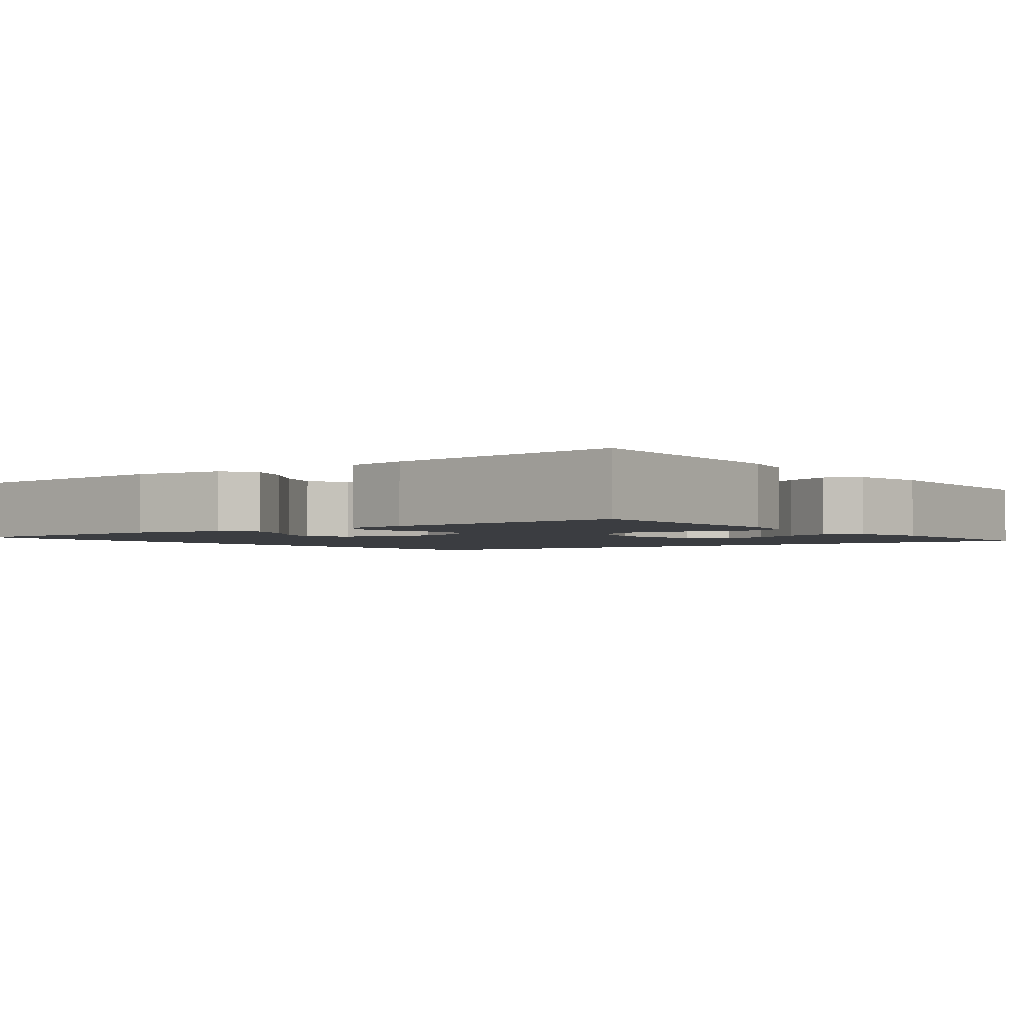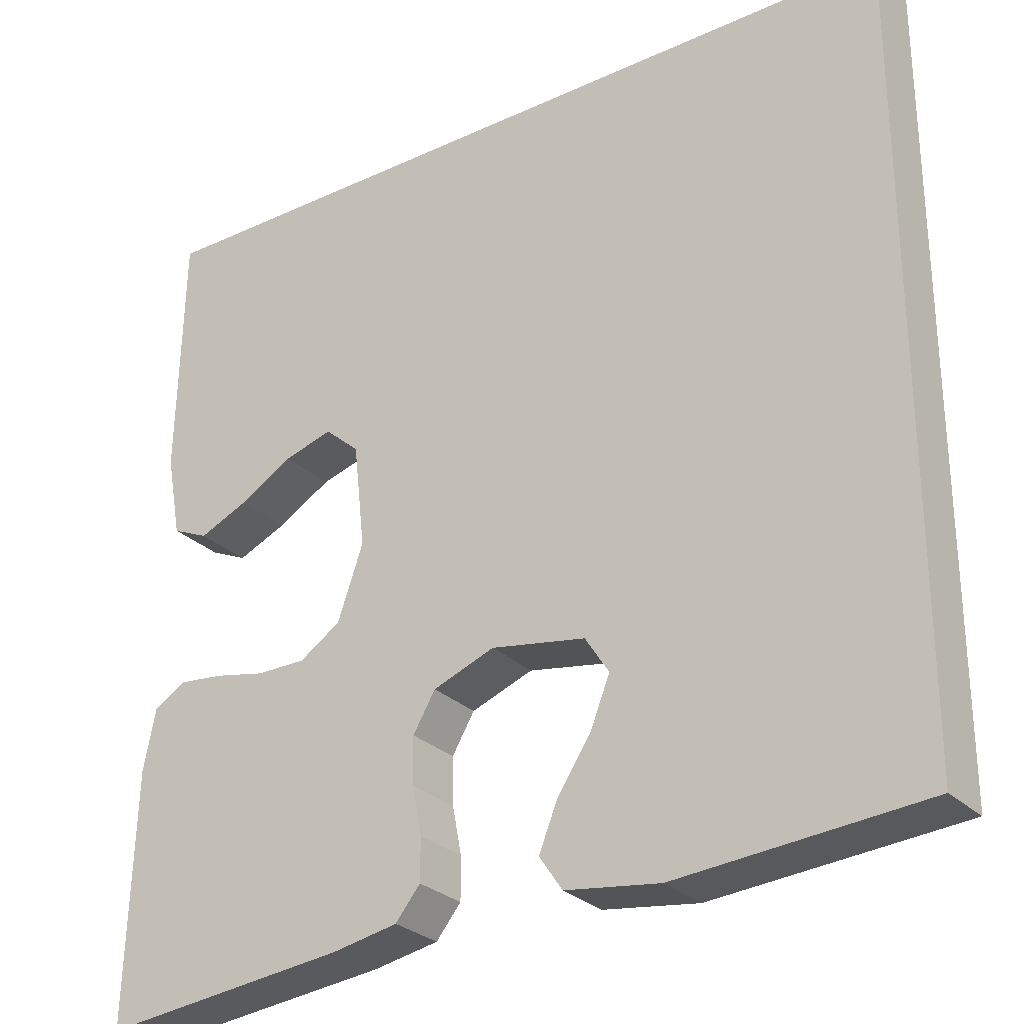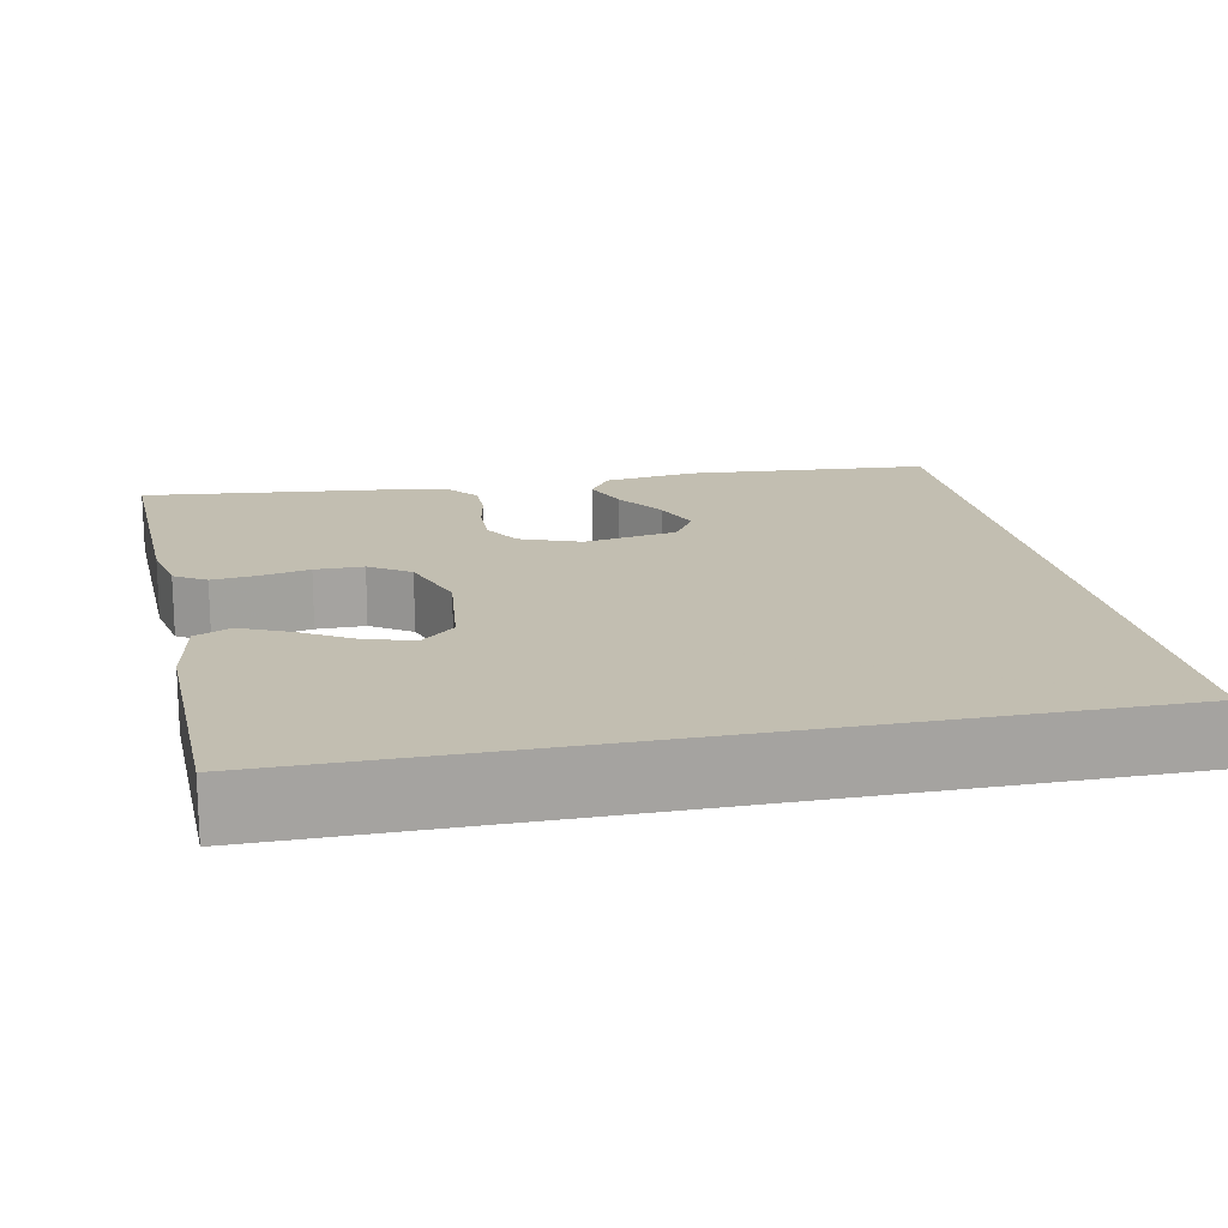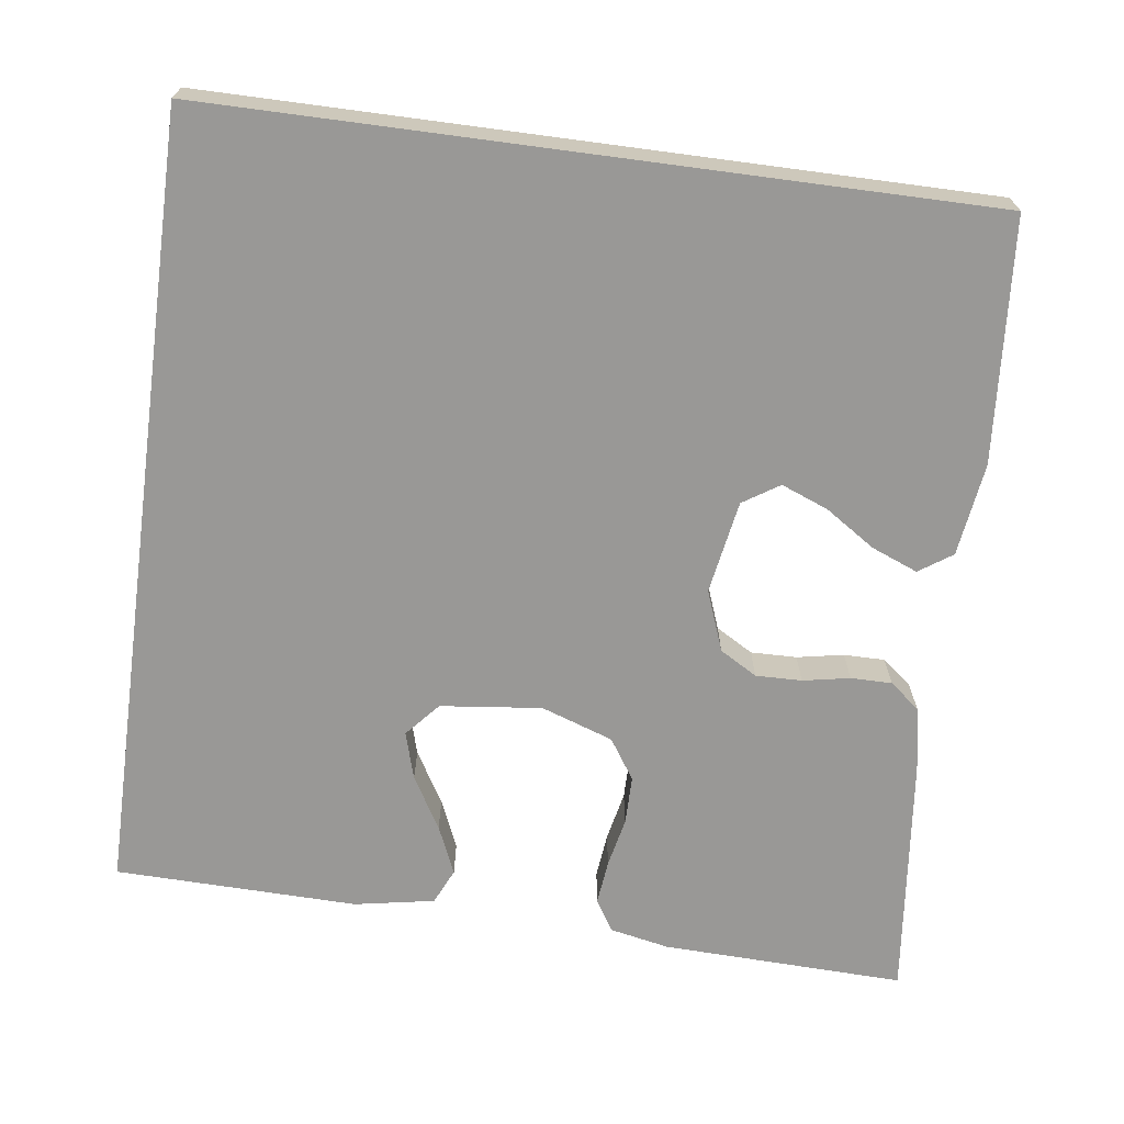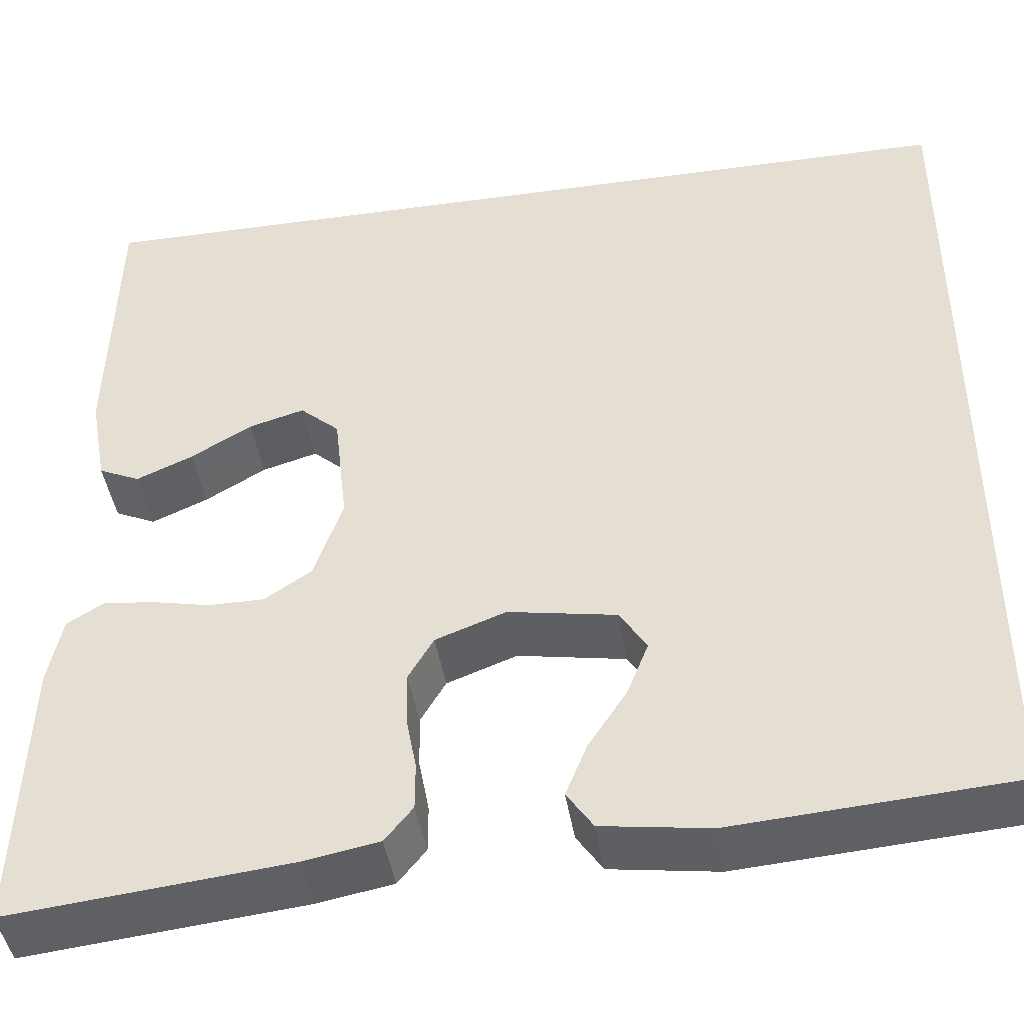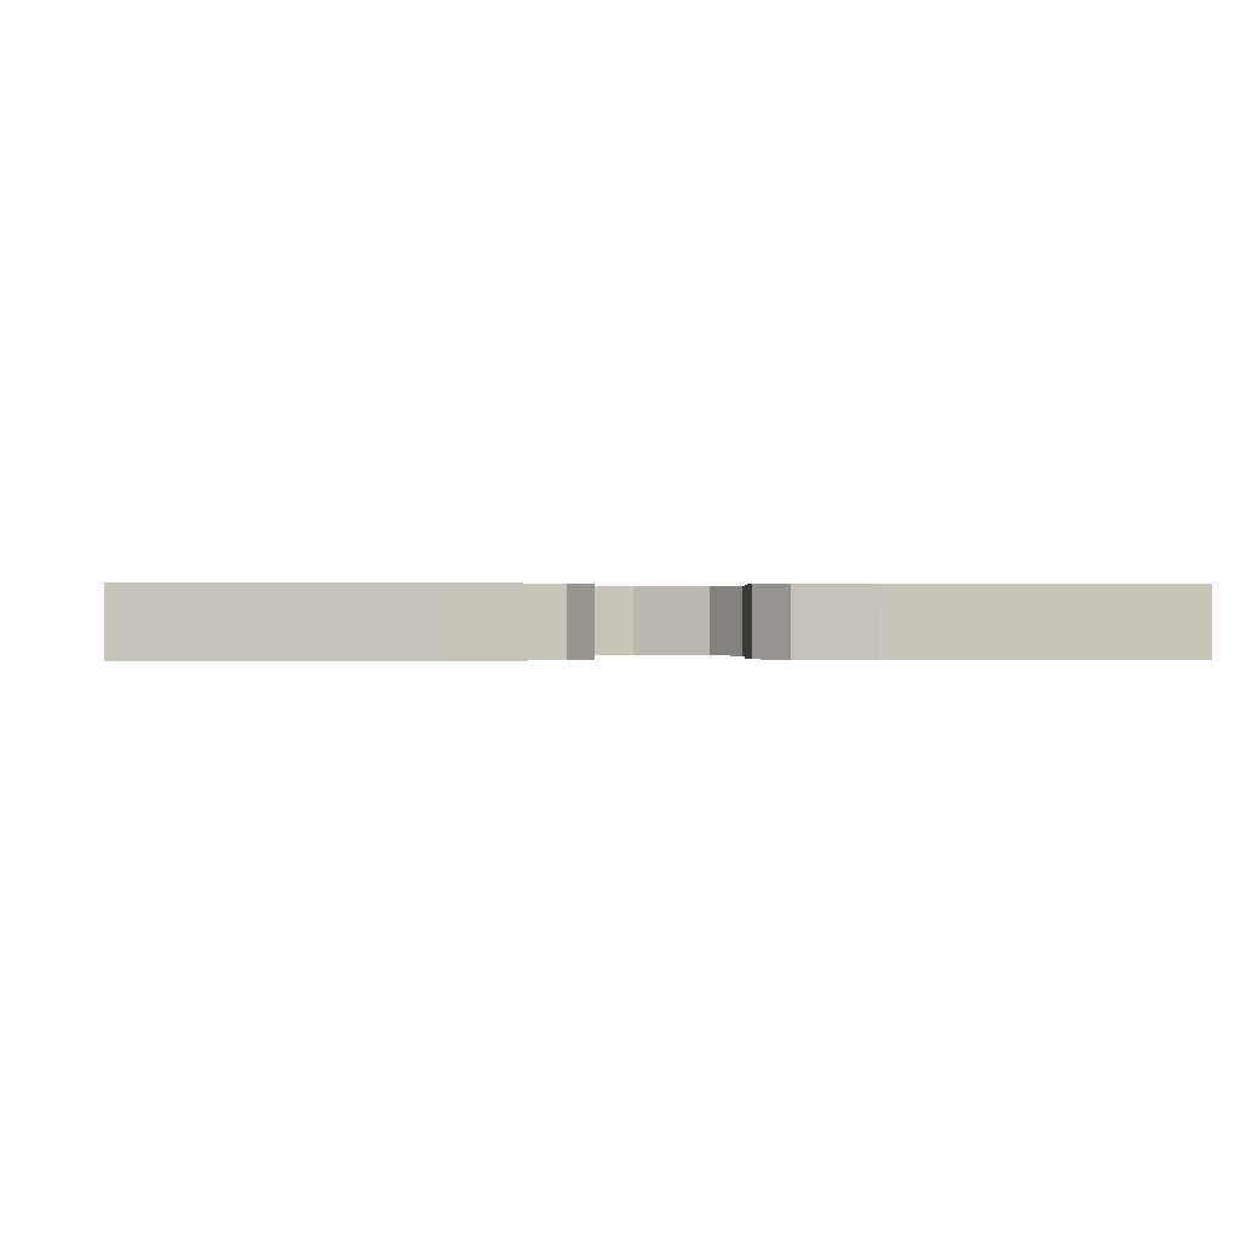
<metadata>
{"format":"obj","ext":"obj","renderer":"f3d","projection":"perspective","resolution":1024,"background":"white","views":[{"elev":-2.3,"azim":-143.0,"up":"+Y"},{"elev":-28.0,"azim":35.1,"up":"+Z"},{"elev":17.1,"azim":-11.5,"up":"+Y"},{"elev":-68.6,"azim":82.4,"up":"+Y"},{"elev":-43.9,"azim":9.0,"up":"+Z"},{"elev":0.2,"azim":175.4,"up":"+Y"}]}
</metadata>
<code>
v -0.474 0.07 0.5
v 0.5 0.07 0.5
v 0.5 0.07 -0.452
v 0.2 0.07 -0.475
v 0.085 0.07 -0.459
v 0.057 0.07 -0.418
v 0.08 0.07 -0.361
v 0.121 0.07 -0.299
v 0.144 0.07 -0.241
v 0.115 0.07 -0.196
v 0 0.07 -0.176
v -0.075 0.07 -0.204
v -0.102 0.07 -0.25
v -0.101 0.07 -0.307
v -0.09 0.07 -0.365
v -0.09 0.07 -0.416
v -0.12 0.07 -0.453
v -0.2 0.07 -0.468
v -0.5 0.07 -0.5
v -0.49 0.07 -0.2
v -0.475 0.07 -0.127
v -0.436 0.07 -0.103
v -0.381 0.07 -0.109
v -0.32 0.07 -0.122
v -0.26 0.07 -0.122
v -0.21 0.07 -0.089
v -0.179 0.07 0
v -0.193 0.07 0.125
v -0.235 0.07 0.162
v -0.294 0.07 0.145
v -0.359 0.07 0.107
v -0.419 0.07 0.081
v -0.463 0.07 0.101
v -0.481 0.07 0.2
v -0.474 0 0.5
v 0.5 0 0.5
v 0.5 0 -0.452
v 0.2 0 -0.475
v 0.085 0 -0.459
v 0.057 0 -0.418
v 0.08 0 -0.361
v 0.121 0 -0.299
v 0.144 0 -0.241
v 0.115 0 -0.196
v 0 0 -0.176
v -0.075 0 -0.204
v -0.102 0 -0.25
v -0.101 0 -0.307
v -0.09 0 -0.365
v -0.09 0 -0.416
v -0.12 0 -0.453
v -0.2 0 -0.468
v -0.5 0 -0.5
v -0.49 0 -0.2
v -0.475 0 -0.127
v -0.436 0 -0.103
v -0.381 0 -0.109
v -0.32 0 -0.122
v -0.26 0 -0.122
v -0.21 0 -0.089
v -0.179 0 0
v -0.193 0 0.125
v -0.235 0 0.162
v -0.294 0 0.145
v -0.359 0 0.107
v -0.419 0 0.081
v -0.463 0 0.101
v -0.481 0 0.2
f 33 34 1
f 32 33 1
f 31 32 1
f 30 31 1
f 29 30 1 2
f 28 29 2 3
f 27 28 3
f 22 23 24
f 21 22 24
f 20 21 24
f 19 20 24
f 18 19 24
f 17 18 24
f 16 17 24
f 15 16 24
f 14 15 24
f 13 14 24 25
f 12 13 25 26
f 6 7 8
f 5 6 8
f 4 5 8
f 3 4 8
f 3 8 9
f 11 12 26 27
f 10 11 27
f 10 27 3
f 3 9 10
f 35 68 67
f 35 67 66
f 35 66 65
f 35 65 64
f 36 35 64 63
f 37 36 63 62
f 37 62 61
f 58 57 56
f 58 56 55
f 58 55 54
f 58 54 53
f 58 53 52
f 58 52 51
f 58 51 50
f 58 50 49
f 58 49 48
f 59 58 48 47
f 60 59 47 46
f 42 41 40
f 42 40 39
f 42 39 38
f 42 38 37
f 43 42 37
f 61 60 46 45
f 61 45 44
f 37 61 44
f 44 43 37
f 1 35 36 2
f 2 36 37 3
f 3 37 38 4
f 4 38 39 5
f 5 39 40 6
f 6 40 41 7
f 7 41 42 8
f 8 42 43 9
f 9 43 44 10
f 10 44 45 11
f 11 45 46 12
f 12 46 47 13
f 13 47 48 14
f 14 48 49 15
f 15 49 50 16
f 16 50 51 17
f 17 51 52 18
f 18 52 53 19
f 19 53 54 20
f 20 54 55 21
f 21 55 56 22
f 22 56 57 23
f 23 57 58 24
f 24 58 59 25
f 25 59 60 26
f 26 60 61 27
f 27 61 62 28
f 28 62 63 29
f 29 63 64 30
f 30 64 65 31
f 31 65 66 32
f 32 66 67 33
f 33 67 68 34
f 34 68 35 1

</code>
